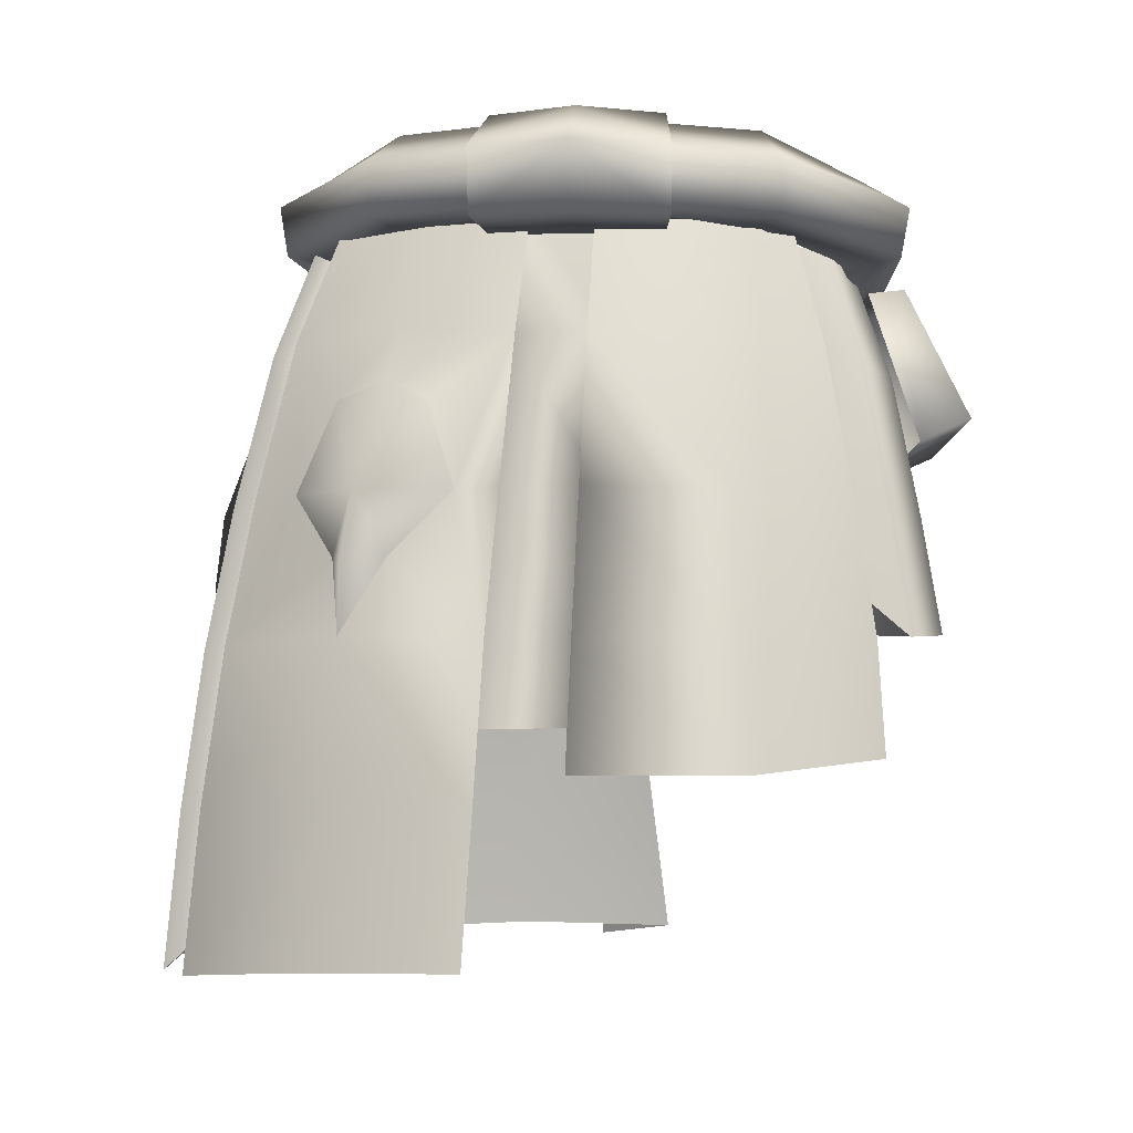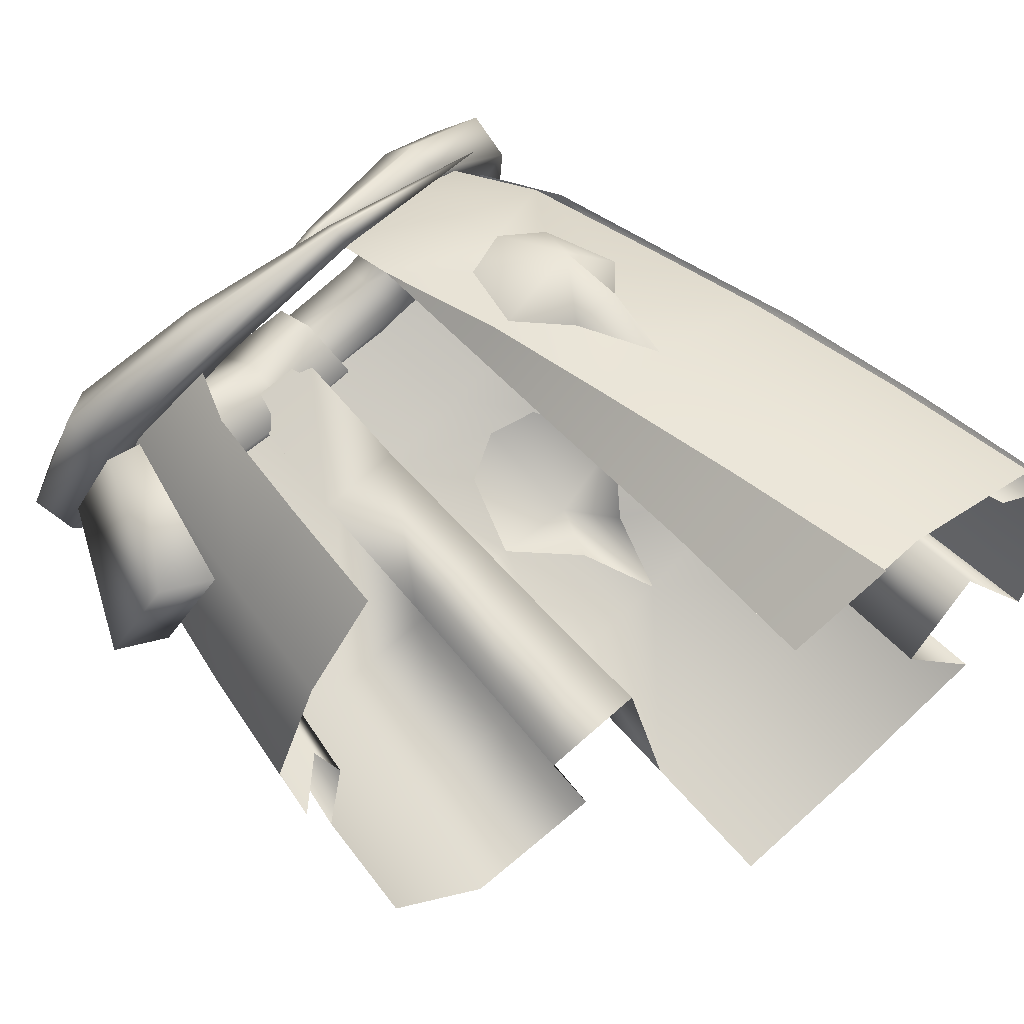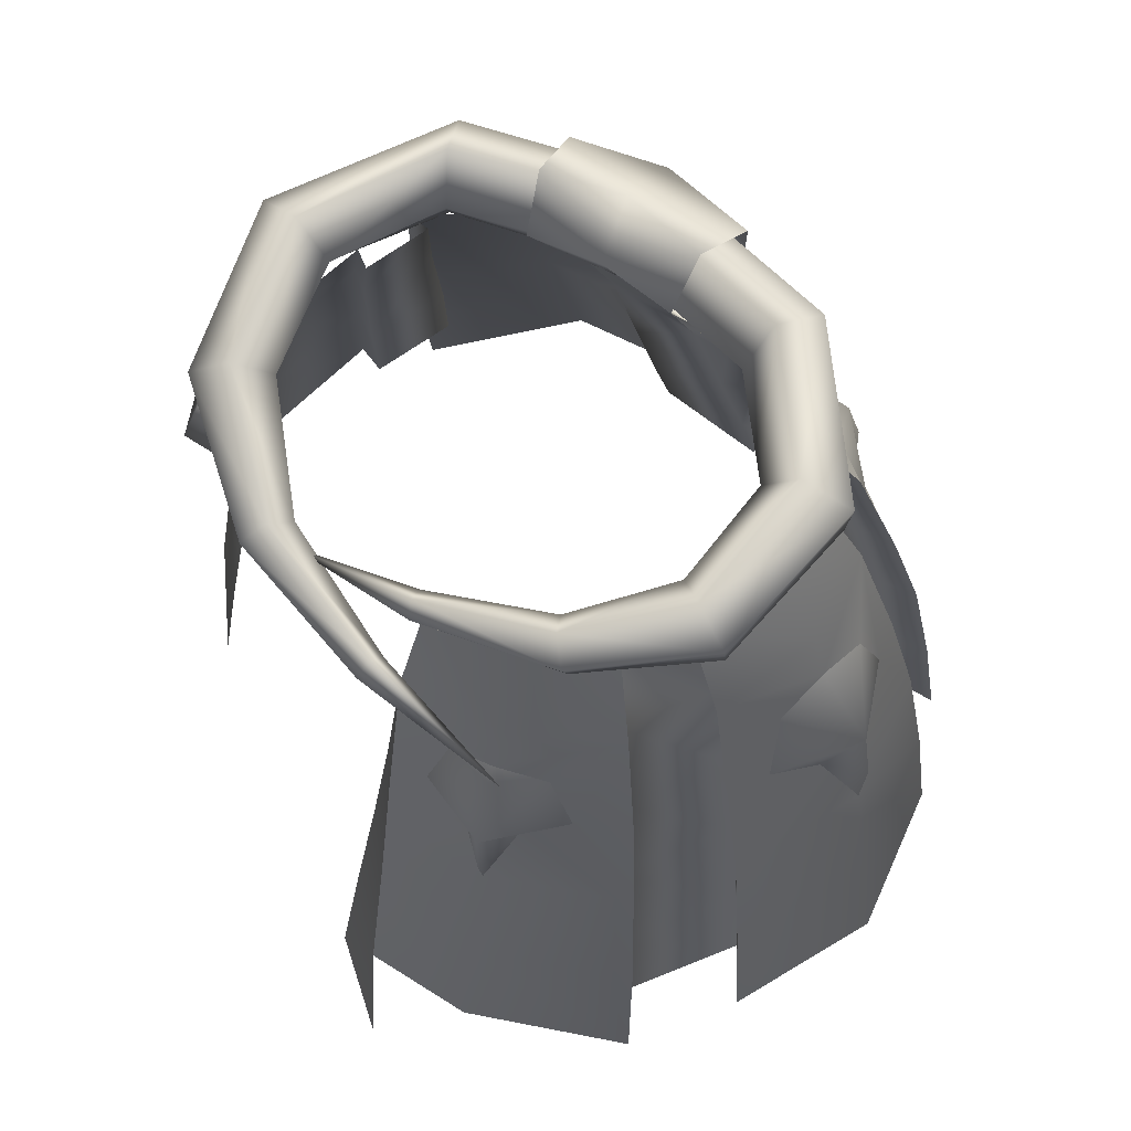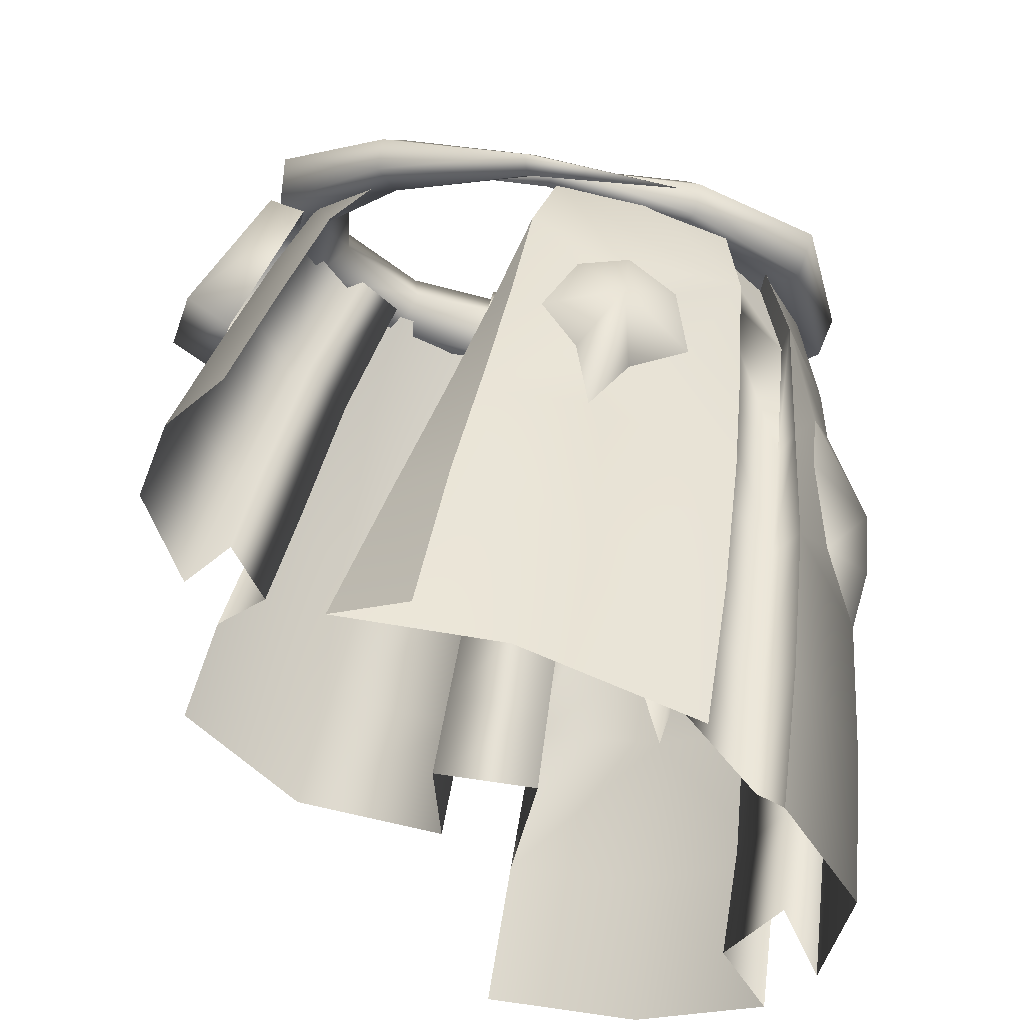
<metadata>
{"format":"obj","ext":"obj","renderer":"f3d","projection":"perspective","resolution":1024,"background":"white","views":[{"elev":3.0,"azim":-172.7,"up":"+Y"},{"elev":57.2,"azim":-44.1,"up":"+Z"},{"elev":61.6,"azim":33.2,"up":"+Y"},{"elev":49.2,"azim":11.5,"up":"+Z"}]}
</metadata>
<code>
g mesh00
v 6.056 -26.82 -23.49
v 5.17 -38.72 -30.51
v 6.484 -33.66 -25.41
v 6.056 -26.82 -23.49
v 4.865 -26.82 -27.04
v 5.466 -16.2 -19.94
v 4.443 -16.2 -22.68
v 4.828 -4.942 -16.29
v 3.988 -4.942 -17.74
v 4.089 5.225 -11.31
v 3.46 5.225 -12.32
v -2.768 -33.29 -26.35
v -2.768 -26.75 -24
v 5.466 -16.2 -19.94
v -2.768 -16.13 -20.41
v 4.828 -4.942 -16.29
v -2.768 -4.866 -16.72
v 4.089 5.225 -11.31
v -2.768 5.323 -11.65
f 1 2 3
f 2 4 5
f 5 4 6
f 5 6 7
f 7 6 8
f 7 8 9
f 9 8 10
f 9 10 11
f 3 12 1
f 1 12 13
f 1 13 14
f 14 13 15
f 14 15 16
f 16 15 17
f 16 17 18
f 18 17 19
v 13.6 -8.565 -18.1
v 15.16 -16.42 -23.7
v 10.13 -9.943 -20.47
v 4.443 -16.2 -22.68
v 7.77 -16.47 -22.47
v 4.865 -26.82 -27.04
v 25.94 -28.41 -18.3
v 17.04 -21.58 -21.33
v 20.61 -17.15 -17.5
v 3.988 -4.942 -17.74
v 10.13 -9.943 -20.47
v 19 -5.595 -12.25
v 18.54 3.822 -8.432
v 16.1 3.822 -8.68
v 18.55 -43.67 15.83
v 22.19 -56.41 18.38
v 19.14 -53.29 16.55
v 21.55 -8.818 5.976
v 18.78 -0.7662 7.186
v 18.54 -0.7662 5.037
v 17.5 -10.01 -17.13
v 27.04 -13.08 -4.474
v 26.26 -11.97 -0.2661
v 30.43 -19.45 -0.7479
v 27.73 -24.56 0.6726
v 31.1 -25 -1.004
v 29.25 -29.48 -11.8
v 27.35 -18.53 -9.882
v 27.91 -19.03 -6.963
v 24.6 -6.549 -7.605
v 27.04 -13.08 -4.474
v 26.26 -11.97 -0.2661
v 9.485 -13.9 18.51
v 13.39 -15.24 16.81
v 17.85 -9.664 13.3
v 15.28 -20.93 16.61
v 19.31 -20.45 14.5
v 20.5 -30.99 15.91
v 25.1 -18.53 -7.731
v 22.59 -6.549 -5.641
v 24.6 -6.549 -7.605
v 19.63 2.574 -3.292
v 21.38 2.574 -5.045
v 15.71 -21.72 -25.25
v 12.71 -21.43 -22.92
v 7.77 -16.47 -22.47
v 3.46 5.225 -12.32
v 11.1 4.935 -11.2
v 10.09 -25.9 21.88
v 11.36 -24.87 18.19
v 10.22 -20.59 21.91
v 15.28 -20.93 16.61
v -3.69 -56.53 23.74
v 8.841 -56.45 23.71
v -2.246 -44.01 22.41
v 9.44 -43.81 22.48
v -0.9338 -31.54 20.52
v 9.422 -31.21 20.46
v 13.39 -15.24 16.81
v 9.485 -13.9 18.51
v 5.68 -15.14 18.53
v 25.14 -13.93 3.666
v 25.68 -20.13 5.425
v 21.65 1.324 0.1135
v 18.78 -0.7662 7.186
v 25.14 -7.586 -0.2352
v 21.99 -8.459 8.12
v 18.54 3.822 -8.432
v 21.7 -5.595 -12.32
v 11.1 4.935 -11.2
v 12.95 -4.571 -16.34
v 8.898 -1.781 13.57
v 1.778 -2.796 15.1
v 9.377 -9.87 17.53
v 1.144 -10.28 18.02
v 30.66 -30.55 -1.259
v 25.73 -30.77 9.253
v 32.53 -42.69 -1.515
v 27.03 -43.54 9.812
v 33.92 -55.12 -1.772
v 27.97 -56.36 10.16
v 24.6 -6.549 -7.605
v 27.35 -18.53 -9.882
v 25.1 -18.53 -7.731
v 29.25 -29.48 -11.8
v 26.86 -29.48 -9.493
v 30.84 -41.54 -13.18
v 28.31 -41.54 -10.76
v 31.96 -53.89 -14.47
v 28.76 -50.67 -11.26
v 11.36 -24.87 18.19
v 9.422 -31.21 20.46
v 21.55 -43.67 17.21
v 9.44 -43.81 22.48
v 22.19 -56.41 18.38
v 8.841 -56.45 23.71
v 3.934 -20.85 19.42
v 7.296 -24.75 19.48
v 9.422 -31.21 20.46
v 28.66 -24.27 -3.123
v 30.66 -30.55 -1.259
v 30.84 -41.54 -13.18
v 32.53 -42.69 -1.515
v 31.96 -53.89 -14.47
v 33.92 -55.12 -1.772
v 20.61 -17.15 -17.5
v 17.04 -21.58 -21.33
v 15.86 -27.03 -25.36
v 30.66 -30.55 -1.259
v 28.66 -24.27 -3.123
v 27.91 -19.03 -6.963
v 12.71 -21.43 -22.92
v 15.86 -27.03 -25.36
v 5.17 -38.72 -30.51
v 16.76 -38.92 -28.76
v 5.475 -49.69 -33.8
v 17.99 -50.31 -31.86
v 27.37 -40.39 -20.33
v 28.31 -52.66 -22.3
v -3.69 -56.53 23.74
v 2.713 -58.25 28.78
v -2.246 -44.01 22.41
v 2.25 -44.76 26.59
v -0.9338 -31.54 20.52
v 2.053 -32.33 23.77
v 0.1739 -20.79 19.13
v 1.779 -21.53 21.34
v 1.144 -10.28 18.02
v 13.6 -8.565 -18.1
v 17.5 -10.01 -17.13
v 21.7 -5.595 -12.32
v 24.22 -17.62 -15.55
v 18.54 3.822 -8.432
v 19 -5.595 -12.25
v 21.7 -5.595 -12.32
v 21.31 -17.62 -15.21
v 24.22 -17.62 -15.55
v 22.89 -28.41 -17.74
v 25.94 -28.41 -18.3
v 24.2 -40.39 -19.6
v 27.37 -40.39 -20.33
v 24.49 -49.45 -20.73
v 28.31 -52.66 -22.3
v 18.55 -43.67 15.83
v 21.55 -43.67 17.21
v 17.74 -30.99 14.99
v 20.5 -30.99 15.91
v 17.26 -20.45 13.88
v 19.31 -20.45 14.5
v 15.88 -9.664 12.79
v 17.85 -9.664 13.3
v 13.56 -1.273 10.43
v 15.4 -1.273 10.9
v 18.78 -0.7662 7.186
v 21.55 -8.818 5.976
v 21.99 -8.459 8.12
v 22.84 -20.32 6.075
v 23.98 -20.32 8.642
v 23.85 -30.77 6.397
v 25.73 -30.77 9.253
v 24.88 -43.54 6.509
v 27.03 -43.54 9.812
v 25.74 -53.24 6.831
v 27.97 -56.36 10.16
v 21.38 2.574 -5.045
v 21.65 1.324 0.1135
v 25.14 -13.93 3.666
v 23.98 -20.32 8.642
v 25.68 -20.13 5.425
v 25.73 -30.77 9.253
v 27.73 -24.56 0.6726
v 30.66 -30.55 -1.259
v 28.31 -41.54 -10.76
v 26.86 -29.48 -9.493
v 25.1 -18.53 -7.731
v 22.59 -6.549 -5.641
v 19 -5.595 -12.25
v 19.63 2.574 -3.292
v 16.1 3.822 -8.68
v 25.74 -53.24 6.831
v 24.88 -43.54 6.509
v 17.74 -30.99 14.99
v 23.85 -30.77 6.397
v 17.26 -20.45 13.88
v 22.84 -20.32 6.075
v 15.88 -9.664 12.79
v 21.55 -8.818 5.976
v 13.56 -1.273 10.43
v 18.54 -0.7662 5.037
v 15.4 -1.273 10.9
v 8.898 -1.781 13.57
v 5.68 -15.14 18.53
v 0.1739 -20.79 19.13
v 3.934 -20.85 19.42
v -0.9338 -31.54 20.52
v 7.296 -24.75 19.48
v 9.422 -31.21 20.46
f 20 21 22
f 23 24 25
f 26 27 28
f 29 30 24
f 31 32 33
f 34 35 36
f 37 38 39
f 21 20 40
f 24 23 29
f 41 42 43
f 44 45 43
f 46 47 48
f 48 47 49
f 48 49 50
f 50 49 51
f 52 53 54
f 54 53 55
f 54 55 56
f 56 55 57
f 58 59 60
f 60 59 61
f 60 61 62
f 63 64 21
f 21 64 65
f 21 65 22
f 66 67 29
f 68 69 70
f 70 69 71
f 72 73 74
f 74 73 75
f 74 75 76
f 76 75 77
f 71 78 70
f 70 78 79
f 70 79 80
f 42 81 43
f 43 81 82
f 43 82 44
f 83 84 85
f 85 84 86
f 87 88 89
f 89 88 90
f 89 90 29
f 91 92 93
f 93 92 94
f 95 96 97
f 97 96 98
f 97 98 99
f 99 98 100
f 101 102 103
f 103 102 104
f 103 104 105
f 105 104 106
f 105 106 107
f 107 106 108
f 107 108 109
f 55 110 57
f 57 110 111
f 57 111 112
f 112 111 113
f 112 113 114
f 114 113 115
f 80 116 70
f 70 116 117
f 70 117 68
f 68 117 118
f 68 118 69
f 48 119 46
f 46 119 120
f 46 120 121
f 121 120 122
f 121 122 123
f 123 122 124
f 40 125 21
f 21 125 126
f 21 126 63
f 63 126 127
f 63 127 64
f 44 128 45
f 45 128 129
f 45 129 43
f 43 129 130
f 43 130 41
f 24 131 25
f 25 131 132
f 25 132 133
f 133 132 134
f 133 134 135
f 135 134 136
f 27 26 132
f 132 26 137
f 132 137 134
f 134 137 138
f 134 138 136
f 139 140 141
f 141 140 142
f 141 142 143
f 143 142 144
f 143 144 145
f 145 144 146
f 145 146 147
f 30 29 148
f 148 29 90
f 148 90 149
f 149 90 150
f 149 150 28
f 28 150 151
f 28 151 26
f 152 153 154
f 154 153 155
f 154 155 156
f 156 155 157
f 156 157 158
f 158 157 159
f 158 159 160
f 160 159 161
f 160 161 162
f 35 163 164
f 164 163 165
f 164 165 166
f 166 165 167
f 166 167 168
f 168 167 169
f 168 169 170
f 170 169 171
f 170 171 172
f 173 174 175
f 175 174 176
f 175 176 177
f 177 176 178
f 177 178 179
f 179 178 180
f 179 180 181
f 181 180 182
f 181 182 183
f 184 185 49
f 49 185 85
f 49 85 51
f 51 85 86
f 51 86 186
f 186 86 187
f 186 187 188
f 188 187 189
f 188 189 190
f 190 189 191
f 109 161 192
f 192 161 159
f 192 159 193
f 193 159 157
f 193 157 194
f 194 157 155
f 194 155 195
f 195 155 196
f 195 196 197
f 197 196 198
f 36 199 34
f 34 199 200
f 34 200 201
f 201 200 202
f 201 202 203
f 203 202 204
f 203 204 205
f 205 204 206
f 205 206 207
f 207 206 208
f 209 210 54
f 54 210 93
f 54 93 52
f 52 93 94
f 52 94 211
f 211 94 212
f 211 212 213
f 213 212 214
f 213 214 215
f 215 214 216
v -25.85 -19.19 -0.7479
v -25.14 -27.67 -12.67
v -27.6 -28.41 -1.259
v -2.768 -4.866 -16.72
v -1.44 5.323 -12.69
v -2.768 5.323 -11.65
v -19.2 -6.775 -6.718
v -17.9 1.863 -5.031
v -16.43 1.863 -4.019
v -18 -16.66 -15.1
v -22.74 -27.47 -17.99
v -19.2 -24.73 -17.07
v -20.67 -9.458 8.159
v -18.76 -2.187 8.225
v -20.47 -0.2133 1.714
v -23.18 -17.46 -10.45
v -23.48 -8.245 0.4033
v -20.91 -6.775 -7.972
v -12.96 -4.14 13.57
v -18.76 -2.187 8.225
v -15.54 -9.87 14.47
v -1.44 5.323 -12.69
v -2.768 -4.866 -16.72
v -1.44 -4.866 -18.21
v -2.768 -16.13 -20.41
v -1.44 -16.13 -23.2
v -2.768 -26.75 -24
v -1.44 -26.75 -27.6
v -2.768 -33.29 -26.35
v -1.44 -36.11 -31.1
v -19.2 -6.775 -6.718
v -20.91 -6.775 -7.972
v -20.86 -17.46 -8.993
v -23.18 -17.46 -10.45
v -21.68 -24.93 -10.45
v -25.14 -27.67 -12.67
v -18 -16.66 -15.1
v -20.85 -16.66 -15.27
v -16.44 -6.039 -11.97
v -18.69 -6.039 -12.21
v -13.88 3.5 -8.503
v -15.91 3.5 -8.717
v -16.44 -6.039 -11.97
v -13.88 3.5 -8.503
v -8.622 4.935 -12.42
v -1.44 5.323 -12.69
v -10.73 -5.15 -17.56
v -1.44 -4.866 -18.21
v -12.42 -16.42 -22.36
v -1.44 -16.13 -23.2
v -13.34 -27.03 -26.58
v -1.44 -26.75 -27.6
v -14.2 -36.08 -29.98
v -1.44 -36.11 -31.1
v -15.91 3.5 -8.717
v -8.622 4.935 -12.42
v -18.69 -6.039 -12.21
v -20.85 -16.66 -15.27
v -22.74 -27.47 -17.99
v -23.46 -35.95 -20.06
v -20.67 -9.458 8.159
v -22.53 -19.35 8.42
v -17.22 -19.83 15.07
v -24.22 -29.24 8.681
v -18.74 -29.79 15.67
v -17.9 1.863 -5.031
f 217 218 219
f 220 221 222
f 223 224 225
f 226 227 228
f 229 230 231
f 218 217 232
f 232 217 233
f 232 233 234
f 235 236 237
f 238 239 240
f 240 239 241
f 240 241 242
f 242 241 243
f 242 243 244
f 244 243 245
f 244 245 246
f 224 247 248
f 248 247 249
f 248 249 250
f 250 249 251
f 250 251 252
f 227 253 254
f 254 253 255
f 254 255 256
f 256 255 257
f 256 257 258
f 228 251 226
f 226 251 249
f 226 249 259
f 259 249 223
f 259 223 260
f 260 223 225
f 261 262 263
f 263 262 264
f 263 264 265
f 265 264 266
f 265 266 267
f 267 266 268
f 267 268 269
f 269 268 270
f 271 272 273
f 273 272 263
f 273 263 274
f 274 263 265
f 274 265 275
f 275 265 267
f 275 267 276
f 276 267 269
f 230 277 237
f 237 277 278
f 237 278 279
f 279 278 280
f 279 280 281
f 282 234 231
f 231 234 233
f 231 233 229
f 229 233 217
f 229 217 278
f 278 217 219
f 278 219 280
v -10.27 -3.056 14.21
v -11.07 -5.55 14.49
v -16.99 0.816 6.639
v -24.83 4.939 -3.171
v -20.95 7.159 -2.102
v -15.56 7.893 -15.27
v 6.146 6.928 -9.974
v 0 2.549 -13.21
v 6.67 2.462 -12.68
v -12.59 6.268 -9.147
v 0 7.294 -11.69
v 0 11.17 -14.28
v 15.5 3.956 -14.97
v 15.56 7.893 -15.27
v 24.83 5.39 -4.07
v -22.68 -16.39 7.326
v -19.5 -4.082 9.284
v -26.65 -14.63 7.977
v -22.38 -3.788 9.757
v -21.55 -1.412 1.696
v -25.74 -13.1 -1.796
v -24.43 -1.118 2.169
v -29.71 -11.34 -1.145
v 0.4276 -6.009 18.57
v 0 8.517 -18.62
v 0 4.633 -18.02
v -15.5 3.956 -14.97
v -13.77 10.19 -11.27
v -18.1 3.854 -1.935
v -20.36 0.3911 -2.772
v -18.54 -2.812 6.692
v 0 2.549 -13.21
v -6.67 2.462 -12.68
v -7.567 3.659 -17.31
v 16.99 1.97 5.287
v 10.77 -0.112 11.33
v 11.73 1.497 13.35
v 0.9762 -1.307 15.5
v -19.5 -4.082 9.284
v -21.55 -1.412 1.696
v -22.38 -3.788 9.757
v -26.65 -14.63 7.977
v -22.68 -16.39 7.326
v -25.74 -13.1 -1.796
v -19.36 3.191 8.72
v -22.39 1.028 10.06
v -11.23 -1.365 16.23
v -12.62 -3.3 17.76
v 0.1636 -4.88 19.74
v -13.67 2.908 -10.93
v -20.36 0.3911 -2.772
v -24.18 1.06 -3.535
v -18.54 -2.812 6.692
v -21.88 -2.681 8.805
v -11.07 -5.55 14.49
v -12.52 -5.701 16.68
v 0.1108 -7.273 19.67
v -0.3158 -6.226 20.91
v 12.39 -8.418 21.55
v 0 7.557 -10.48
v 6.719 11.47 -12.61
v 0 12.04 -13.69
v 7.597 8.802 -17.85
v 0 8.935 -19.36
v 7.567 3.659 -17.31
v 0 3.86 -18.46
v 0 3.835 -13.48
v 13.67 2.908 -10.93
v 12.59 6.268 -9.147
v 20.36 0.8409 -3.67
v 18.1 4.306 -2.835
v 18.54 -1.659 5.34
v 11.57 -2.606 11.6
v 0.7112 -2.213 14.2
v 19.36 4.345 7.367
v 20.95 7.611 -3.001
v 13.77 10.19 -11.27
v 20.36 0.8409 -3.67
v 24.18 1.511 -4.435
v 18.54 -1.659 5.34
v 21.88 -1.529 7.453
v 11.57 -2.606 11.6
v 13.02 -2.757 13.8
v 1.028 -3.479 15.26
v 1.457 -2.432 16.54
v -9.627 -4.119 15.58
v -6.67 2.462 -12.68
v -6.146 6.928 -9.974
v -6.719 11.47 -12.61
v -7.597 8.802 -17.85
v 6.67 2.462 -12.68
v 13.67 2.908 -10.93
v 0 3.835 -13.48
v 0.1108 -7.273 19.67
v 13.12 -0.3573 14.87
v 22.39 2.181 8.706
v -13.67 2.908 -10.93
v 1.028 -3.479 15.26
f 283 284 285
f 286 287 288
f 289 290 291
f 292 293 294
f 295 296 297
f 298 299 300
f 300 299 301
f 302 303 304
f 304 303 305
f 284 283 306
f 307 308 288
f 288 308 309
f 288 309 286
f 294 310 292
f 292 310 311
f 292 311 312
f 312 311 313
f 314 315 316
f 317 318 319
f 319 318 320
f 321 322 323
f 323 322 304
f 323 304 324
f 324 304 305
f 324 305 325
f 325 305 326
f 287 286 327
f 327 286 328
f 327 328 329
f 329 328 330
f 329 330 331
f 332 333 334
f 334 333 335
f 334 335 336
f 336 335 337
f 336 337 338
f 338 337 339
f 338 339 340
f 340 339 341
f 290 289 342
f 342 289 343
f 342 343 344
f 344 343 345
f 344 345 346
f 346 345 347
f 346 347 348
f 331 306 329
f 329 306 283
f 329 283 327
f 327 283 285
f 327 285 287
f 349 350 351
f 351 350 352
f 351 352 353
f 353 352 354
f 353 354 317
f 317 354 355
f 317 355 318
f 318 355 356
f 318 356 320
f 319 357 317
f 317 357 358
f 317 358 353
f 353 358 359
f 353 359 351
f 360 361 362
f 362 361 363
f 362 363 364
f 364 363 365
f 364 365 366
f 366 365 367
f 366 367 368
f 369 290 370
f 370 290 342
f 370 342 371
f 371 342 344
f 371 344 372
f 372 344 346
f 372 346 316
f 316 346 348
f 316 348 314
f 314 348 347
f 314 347 373
f 374 375 308
f 308 375 332
f 308 332 309
f 309 332 334
f 309 334 286
f 286 334 336
f 286 336 328
f 328 336 338
f 328 338 330
f 330 338 340
f 330 340 331
f 331 340 341
f 331 341 306
f 306 341 376
f 306 376 284
f 284 313 285
f 285 313 311
f 285 311 287
f 287 311 310
f 287 310 288
f 288 310 294
f 288 294 307
f 307 294 296
f 307 296 308
f 308 296 295
f 308 295 374
f 320 377 319
f 319 377 378
f 319 378 357
f 357 378 297
f 357 297 358
f 358 297 296
f 358 296 359
f 359 296 294
f 359 294 351
f 351 294 293
f 351 293 349
f 349 293 292
f 349 292 379
f 379 292 312
f 355 380 356
f 356 380 368
f 356 368 320
f 320 368 367
f 320 367 377
f 377 367 365
f 377 365 378
f 378 365 363
f 378 363 297
f 297 363 361
f 297 361 295
f 295 361 360
f 295 360 374

</code>
